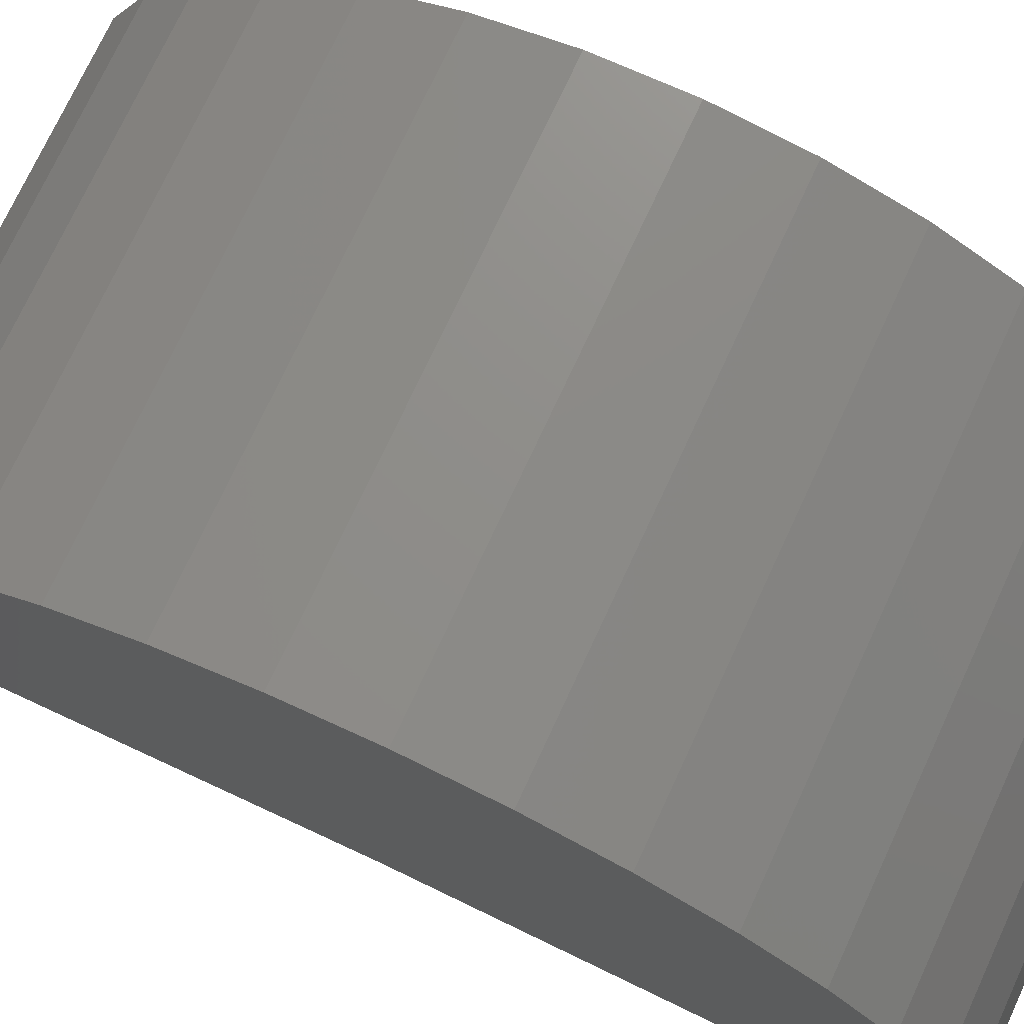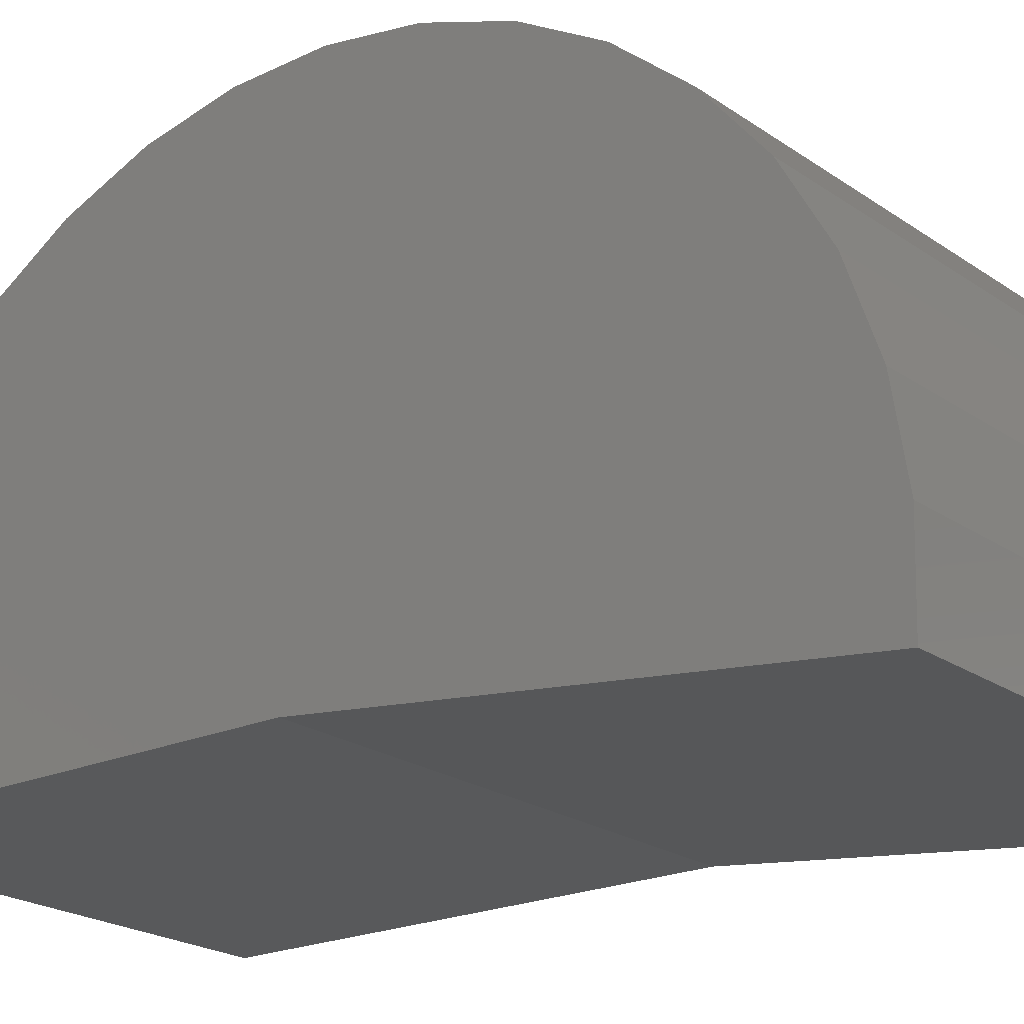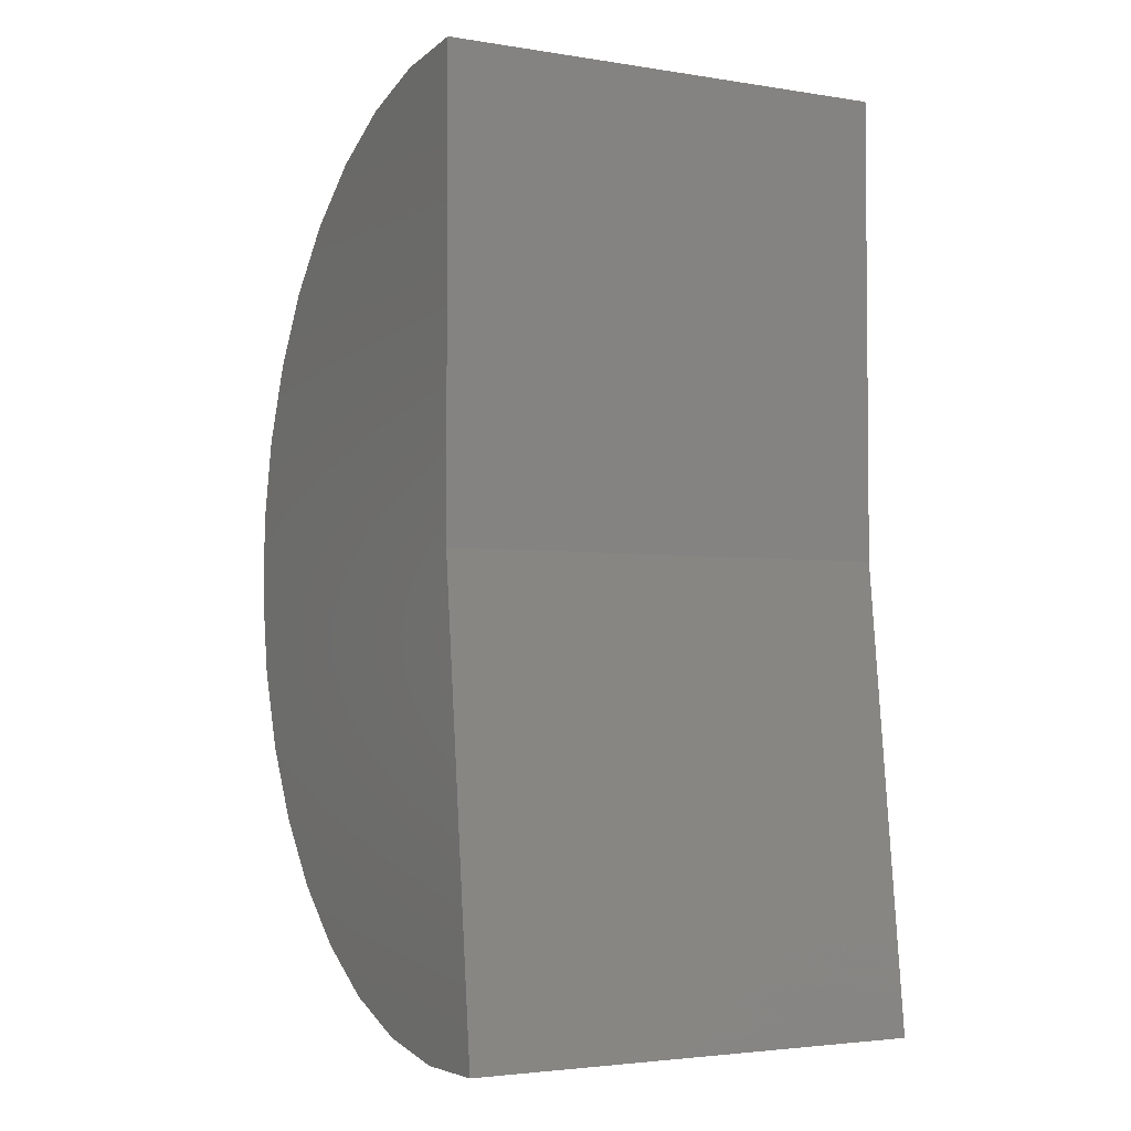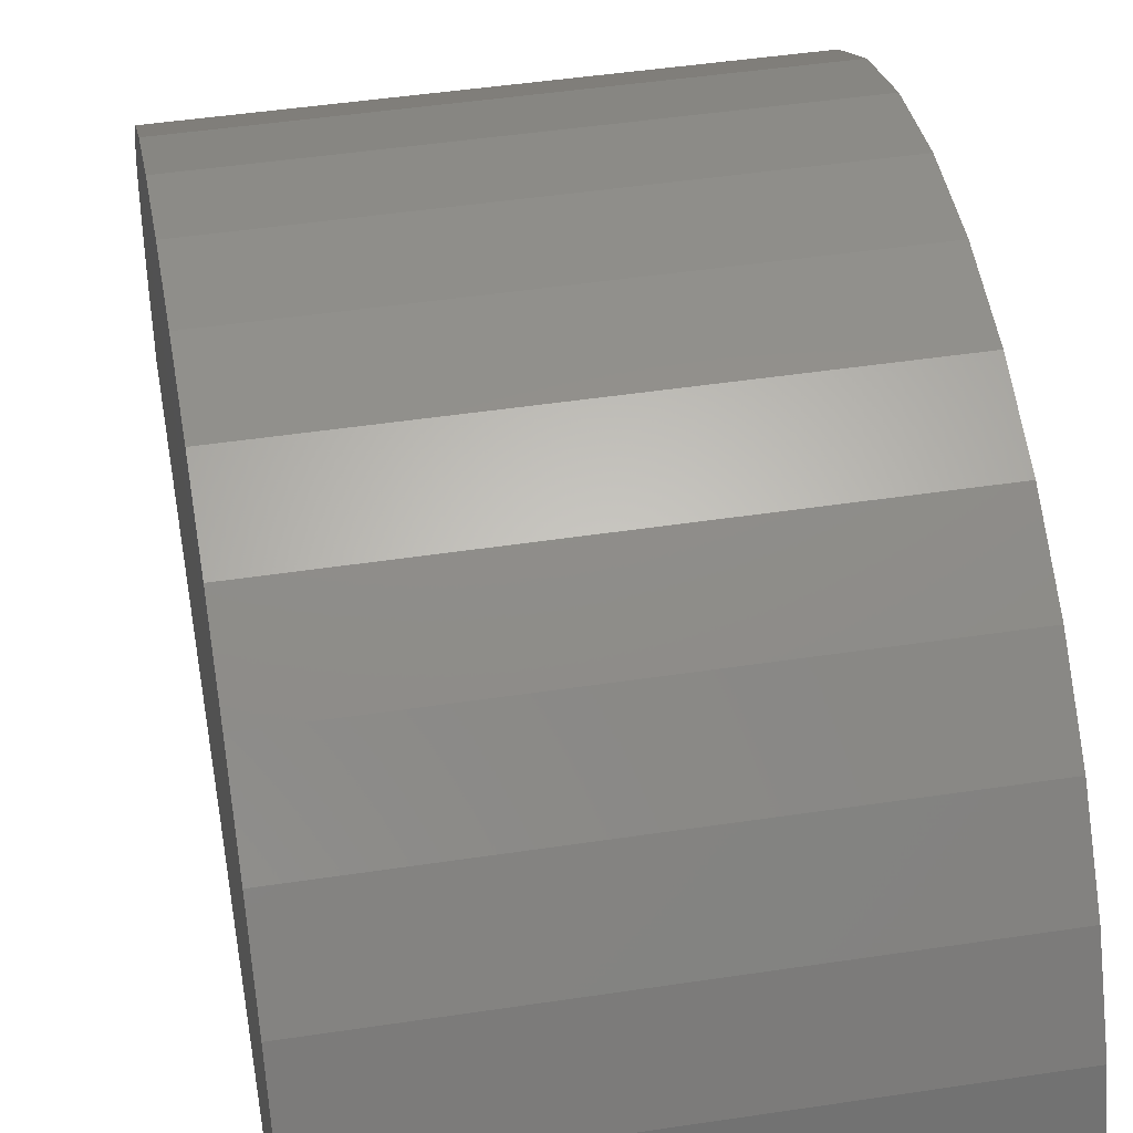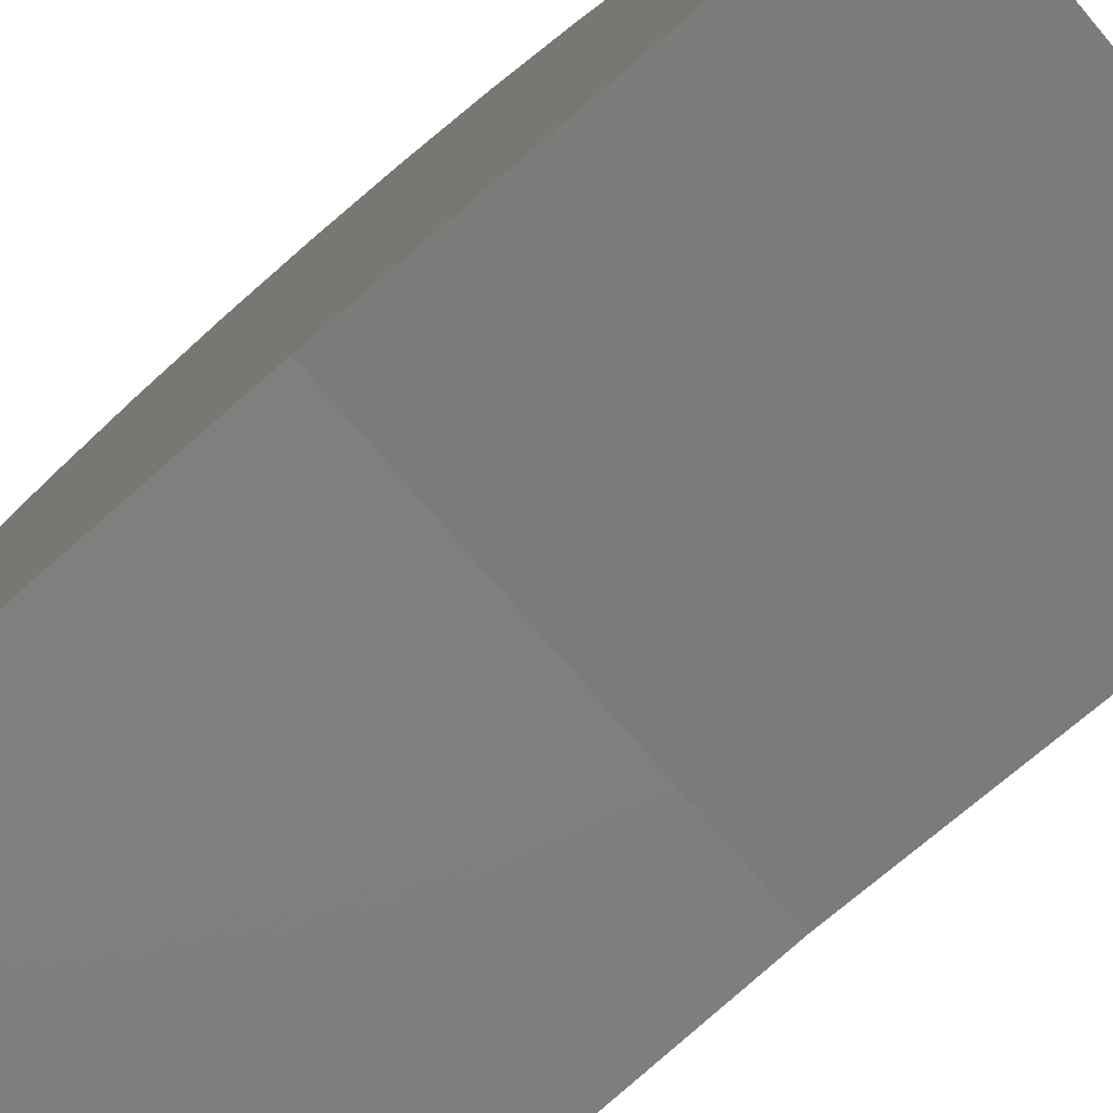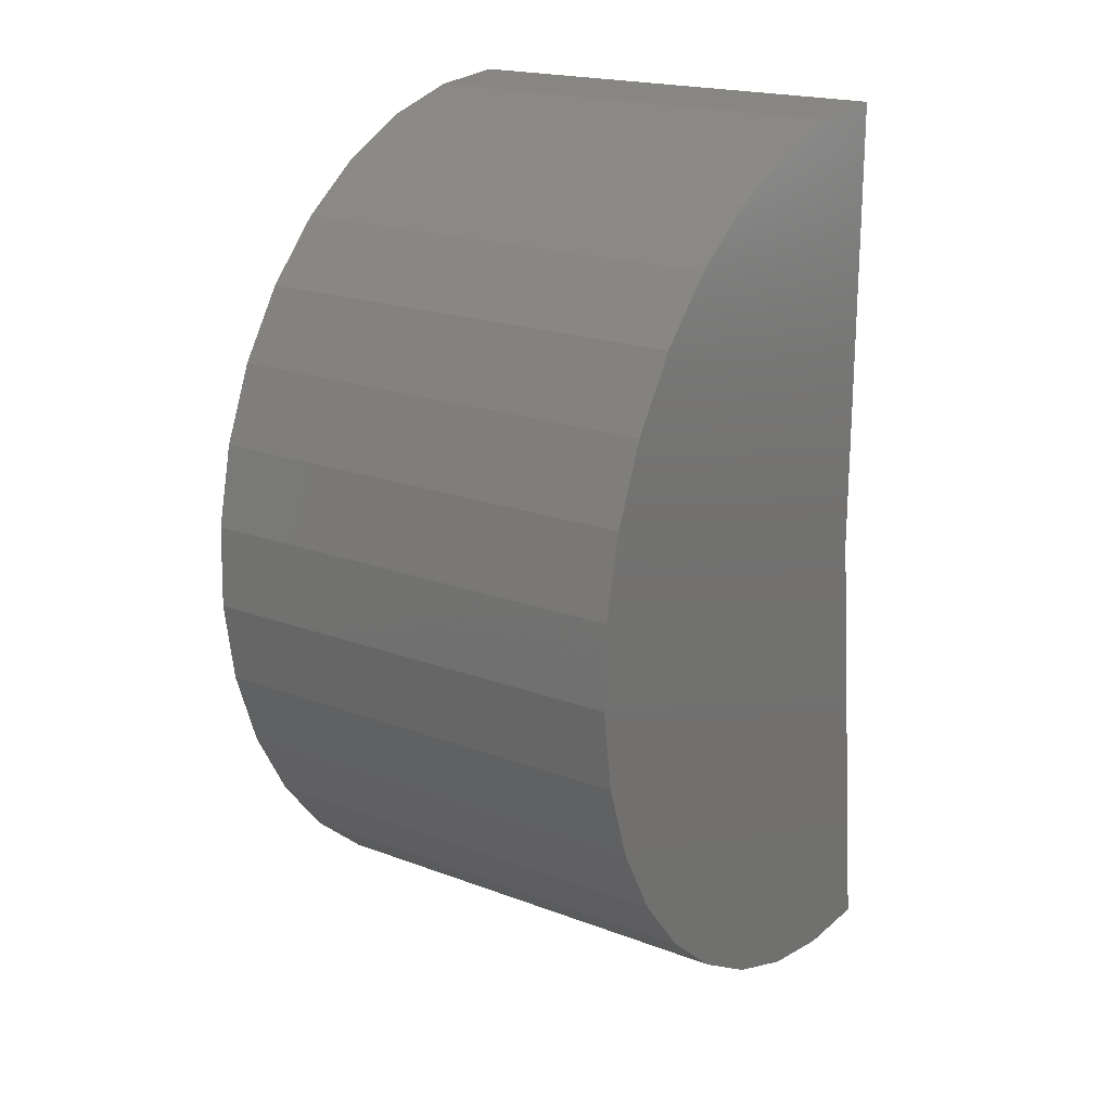
<metadata>
{"format":"stl","ext":"stl","renderer":"f3d","projection":"perspective","resolution":1024,"background":"white","views":[{"elev":74.0,"azim":-65.1,"up":"+Z"},{"elev":-21.0,"azim":-51.3,"up":"+Z"},{"elev":-3.3,"azim":151.7,"up":"+Y"},{"elev":45.7,"azim":-9.9,"up":"+Z"},{"elev":-74.6,"azim":130.5,"up":"+Z"},{"elev":19.7,"azim":34.8,"up":"+Y"}]}
</metadata>
<code>
# stl→obj: 40 verts, 76 faces
v -0.01752 -0.05233 -0.003876
v 0.01752 -0.05233 -0.003876
v -0.01752 -0.05246 0.002444
v 0.01752 -0.05246 0.002444
v -0.01752 -0.05146 0.008684
v 0.01752 -0.05146 0.008684
v -0.01752 -0.04934 0.01464
v 0.01752 -0.04934 0.01464
v -0.01752 -0.04619 0.02012
v 0.01752 -0.04619 0.02012
v -0.01752 -0.04211 0.02495
v 0.01752 -0.04211 0.02495
v -0.01752 -0.03723 0.02896
v 0.01752 -0.03723 0.02896
v -0.01752 -0.0317 0.03203
v 0.01752 -0.0317 0.03203
v -0.01752 -0.02571 0.03406
v 0.01752 -0.02571 0.03406
v -0.01752 -0.01946 0.03498
v 0.01752 -0.01946 0.03498
v -0.01752 -0.01314 0.03476
v 0.01752 -0.01314 0.03476
v -0.01752 -0.006965 0.03341
v 0.01752 -0.006965 0.03341
v -0.01752 -0.001133 0.03097
v 0.01752 -0.001133 0.03097
v -0.01752 0.004165 0.02752
v 0.01752 0.004165 0.02752
v -0.01752 0.008757 0.02317
v 0.01752 0.008757 0.02317
v -0.01752 0.01249 0.01807
v 0.01752 0.01249 0.01807
v -0.01752 0.01525 0.01239
v 0.01752 0.01525 0.01239
v -0.01752 0.01695 0.006296
v 0.01752 0.01695 0.006296
v -0.01752 0.01752 0
v 0.01752 0.01752 0
v -0.01752 -0.01752 -3.469e-18
v 0.01752 -0.01752 -8.674e-19
f 1 2 3
f 3 2 4
f 3 4 5
f 5 4 6
f 5 6 7
f 7 6 8
f 7 8 9
f 9 8 10
f 9 10 11
f 11 10 12
f 11 12 13
f 13 12 14
f 13 14 15
f 15 14 16
f 15 16 17
f 17 16 18
f 17 18 19
f 19 18 20
f 19 20 21
f 21 20 22
f 21 22 23
f 23 22 24
f 23 24 25
f 25 24 26
f 25 26 27
f 27 26 28
f 27 28 29
f 29 28 30
f 29 30 31
f 31 30 32
f 31 32 33
f 33 32 34
f 33 34 35
f 35 34 36
f 35 36 37
f 37 36 38
f 1 3 39
f 3 37 39
f 21 23 19
f 23 17 19
f 15 17 23
f 25 15 23
f 13 15 25
f 27 13 25
f 11 13 27
f 29 11 27
f 9 11 29
f 31 9 29
f 7 9 31
f 33 7 31
f 5 7 33
f 35 5 33
f 3 5 35
f 3 35 37
f 38 4 40
f 38 36 4
f 20 24 22
f 20 18 24
f 24 18 16
f 24 16 26
f 26 16 14
f 26 14 28
f 28 14 12
f 28 12 30
f 30 12 10
f 30 10 32
f 32 10 8
f 32 8 34
f 34 8 6
f 34 6 36
f 36 6 4
f 40 4 2
f 39 37 40
f 40 37 38
f 39 40 1
f 1 40 2

</code>
